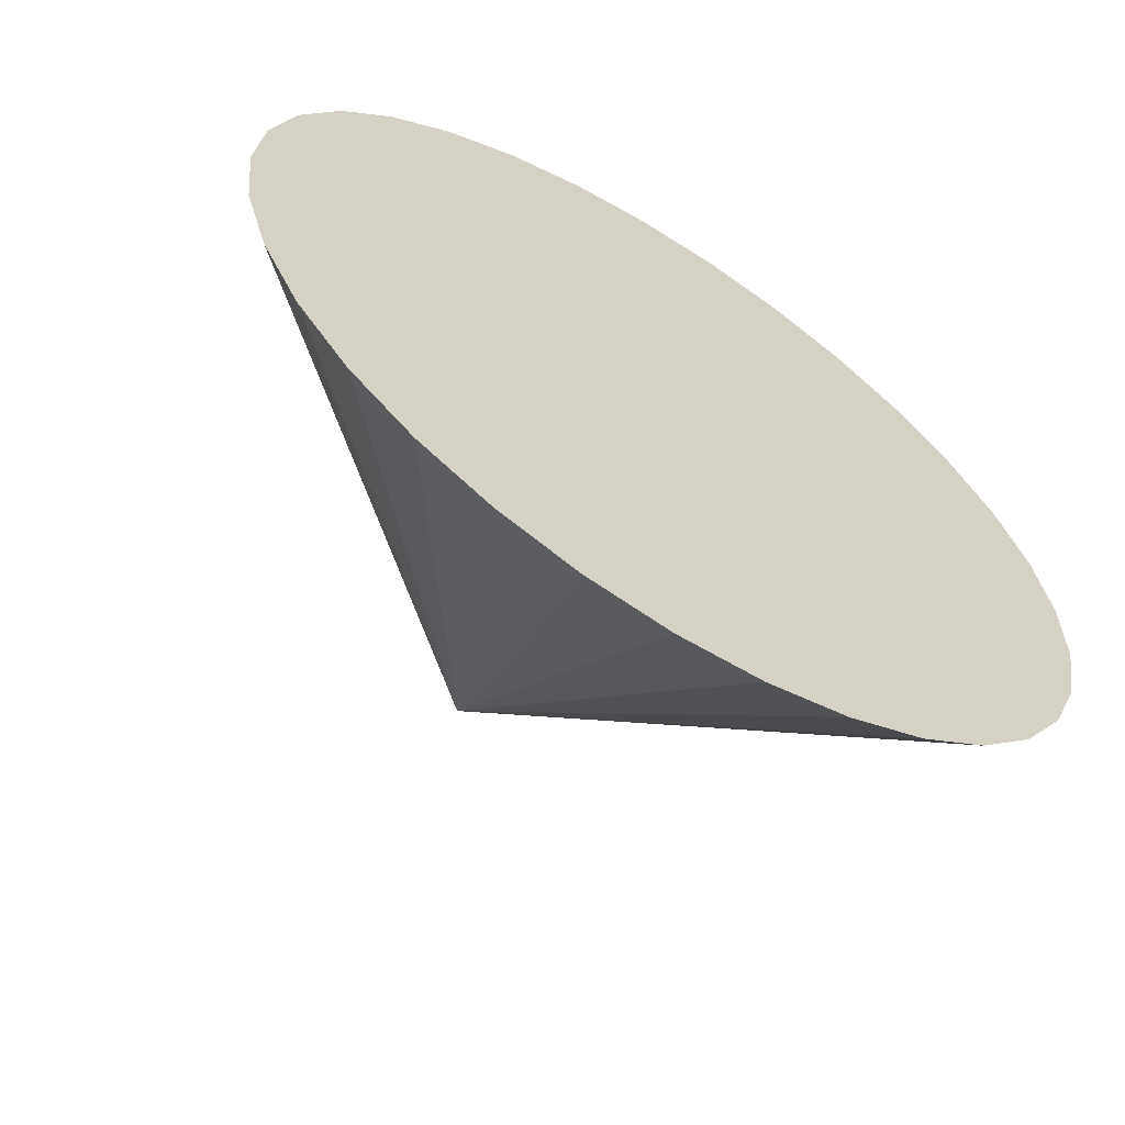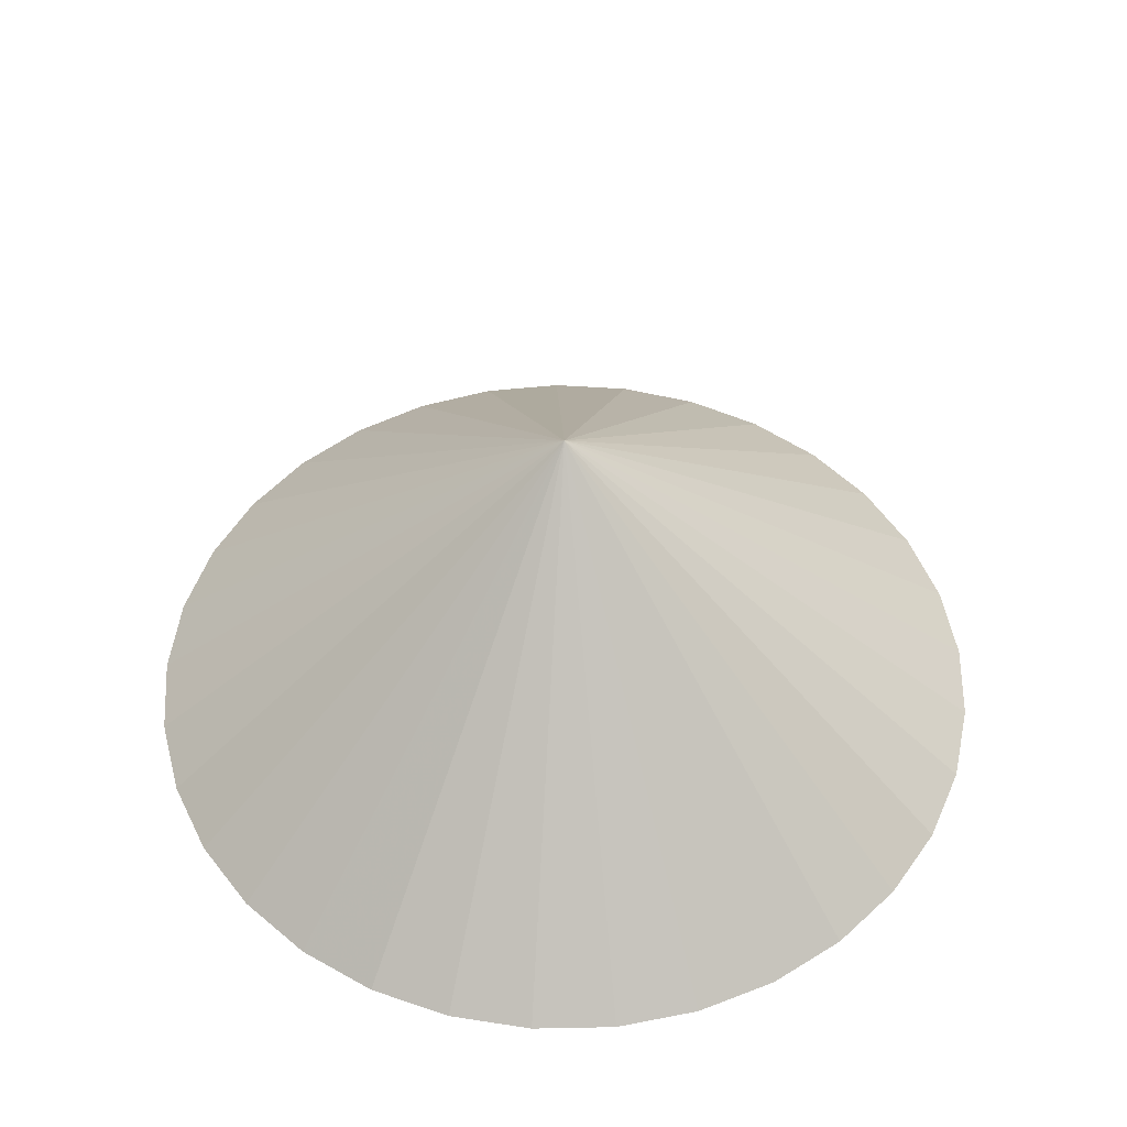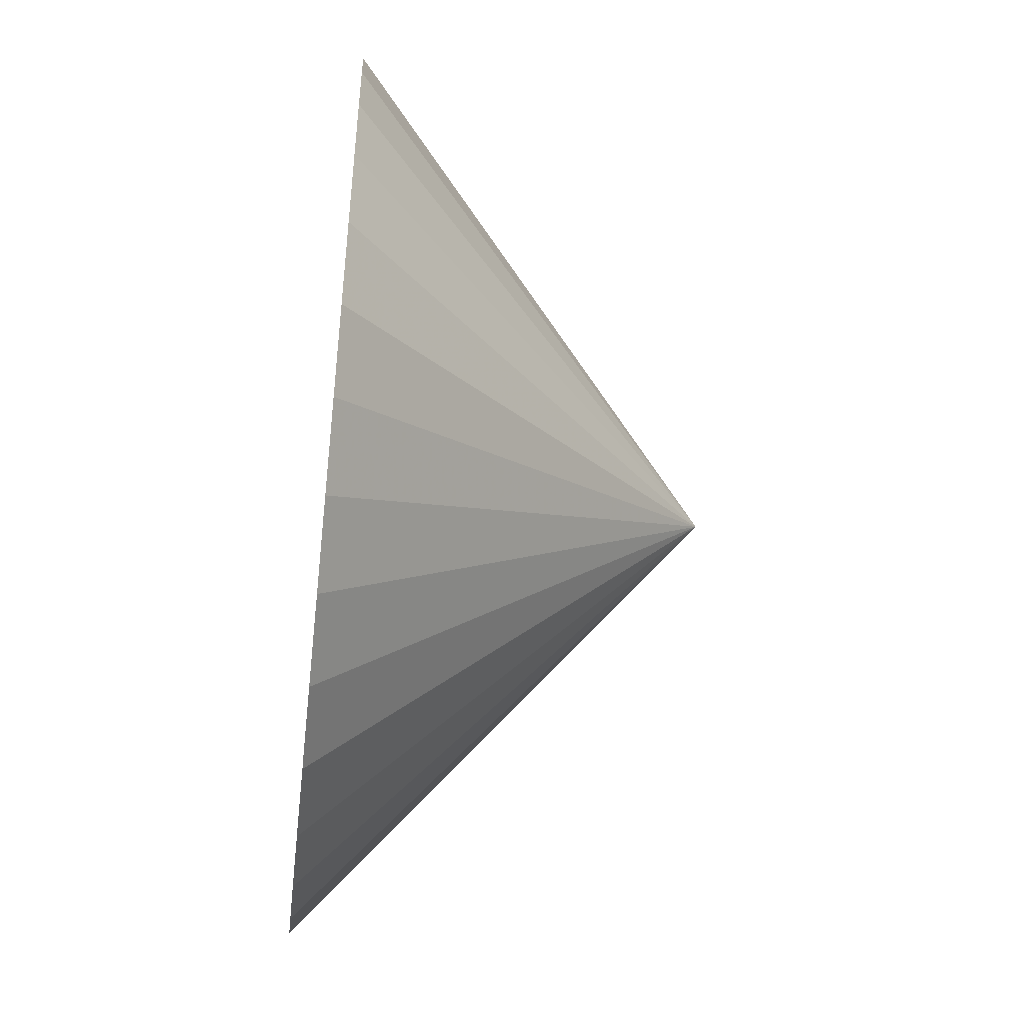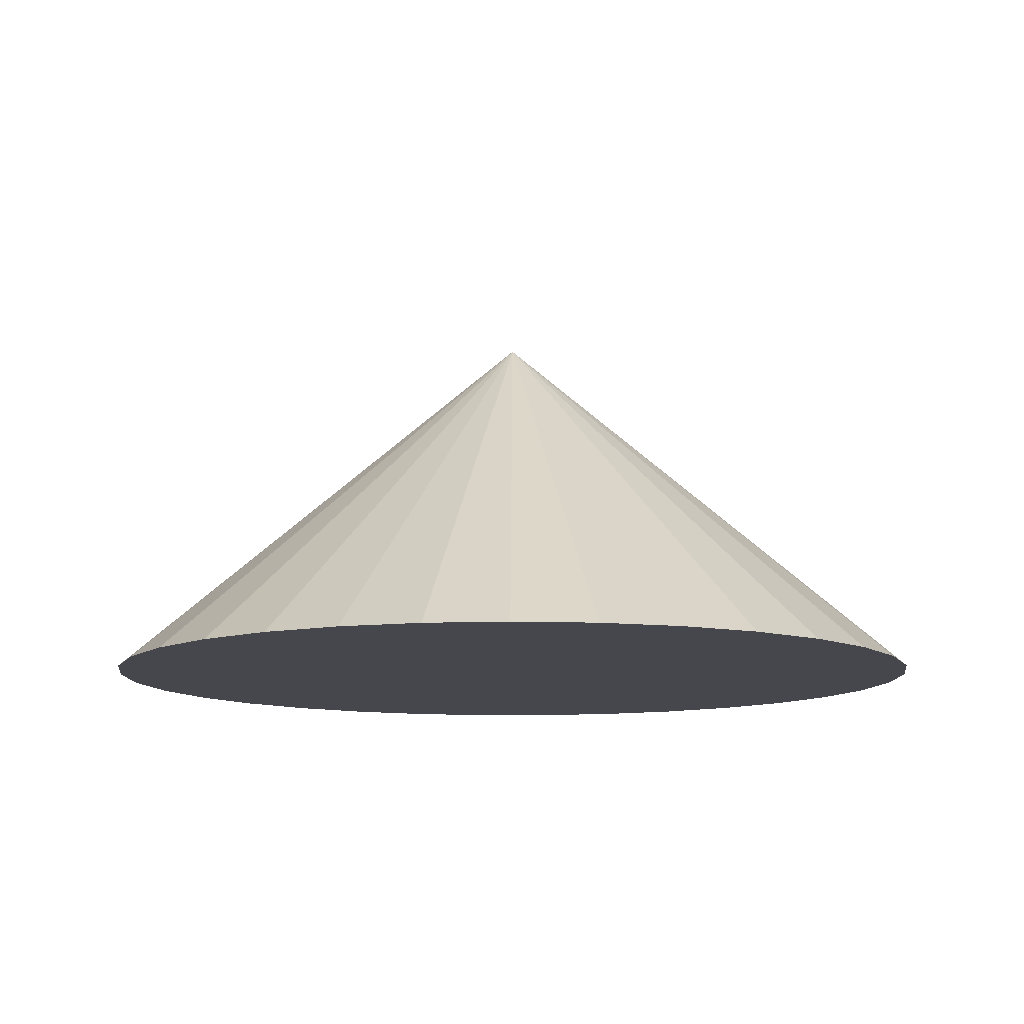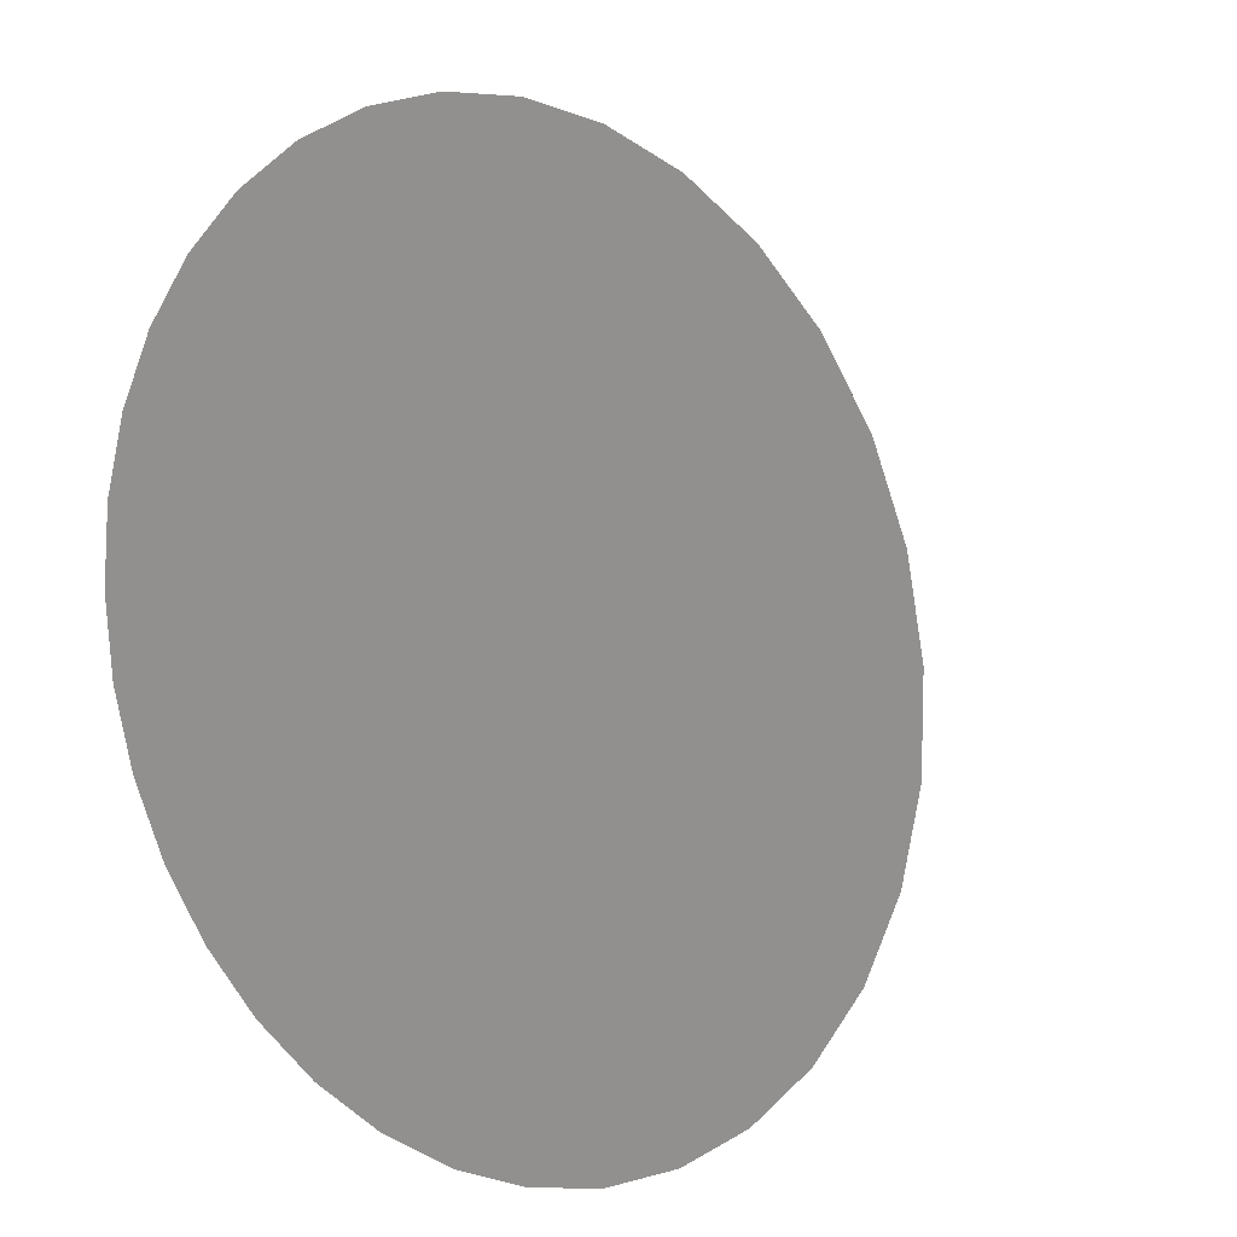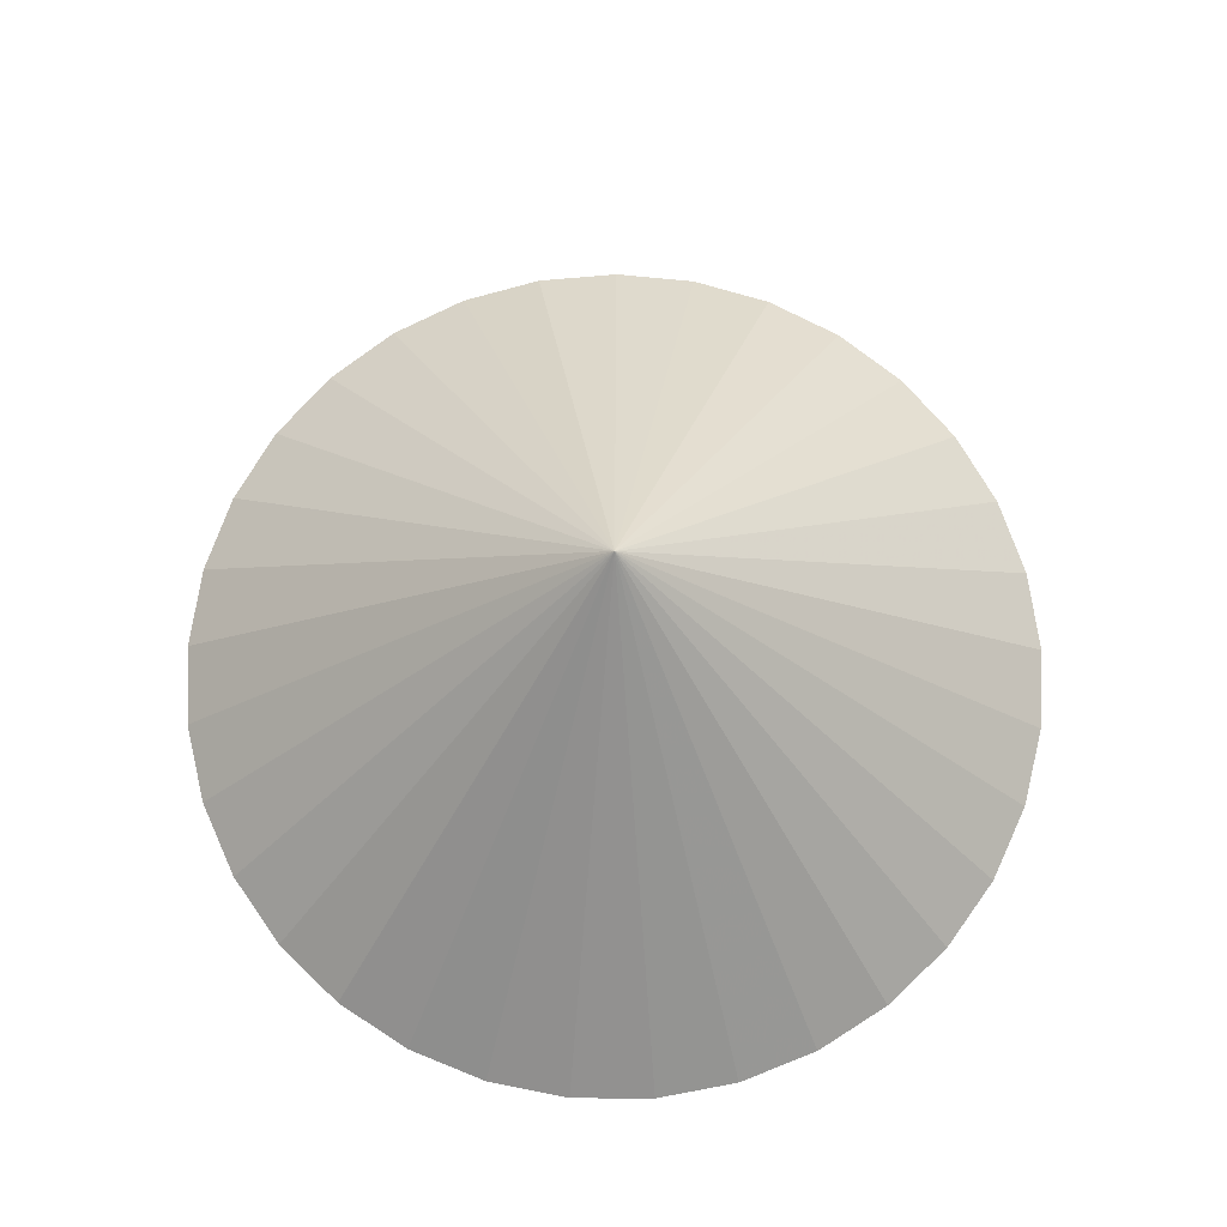
<metadata>
{"format":"obj","ext":"obj","renderer":"f3d","projection":"perspective","resolution":1024,"background":"white","views":[{"elev":-62.2,"azim":147.6,"up":"+Y"},{"elev":50.4,"azim":-156.7,"up":"+Z"},{"elev":-48.9,"azim":-96.4,"up":"+Y"},{"elev":-11.0,"azim":-127.9,"up":"+Z"},{"elev":10.1,"azim":-140.0,"up":"+Y"},{"elev":73.0,"azim":-177.0,"up":"+Z"}]}
</metadata>
<code>
v 1.015e-16 2.22e-17 -0.02465
v 1.015e-16 2.22e-17 0.8381
v 0.9997 2.22e-17 -0.02465
v 0.9816 0.1892 -0.02465
v 0.9281 0.3715 -0.02465
v 0.841 0.5405 -0.02465
v 0.7235 0.6899 -0.02465
v 0.5799 0.8143 -0.02465
v 0.4153 0.9094 -0.02465
v 0.2357 0.9715 -0.02465
v 0.04757 0.9986 -0.02465
v -0.1423 0.9895 -0.02465
v -0.327 0.9447 -0.02465
v -0.4998 0.8658 -0.02465
v -0.6547 0.7555 -0.02465
v -0.7858 0.618 -0.02465
v -0.8886 0.4581 -0.02465
v -0.9592 0.2816 -0.02465
v -0.9952 0.09503 -0.02465
v -0.9952 -0.09503 -0.02465
v -0.9592 -0.2816 -0.02465
v -0.8886 -0.4581 -0.02465
v -0.7858 -0.618 -0.02465
v -0.6547 -0.7555 -0.02465
v -0.4998 -0.8658 -0.02465
v -0.327 -0.9447 -0.02465
v -0.1423 -0.9895 -0.02465
v 0.04757 -0.9986 -0.02465
v 0.2357 -0.9715 -0.02465
v 0.4153 -0.9094 -0.02465
v 0.5799 -0.8143 -0.02465
v 0.7235 -0.6899 -0.02465
v 0.841 -0.5405 -0.02465
v 0.9281 -0.3715 -0.02465
v 0.9816 -0.1892 -0.02465
v 0.4908 0.0946 -0.02465
v 0.9907 0.0946 -0.02465
v 0.4998 2.22e-17 -0.02465
v 0.4998 2.22e-17 0.4067
v 0.4908 0.0946 0.4067
v 0.464 0.1858 -0.02465
v 0.9549 0.2804 -0.02465
v 0.464 0.1858 0.4067
v 0.4205 0.2702 -0.02465
v 0.8845 0.456 -0.02465
v 0.4205 0.2702 0.4067
v 0.3618 0.3449 -0.02465
v 0.7823 0.6152 -0.02465
v 0.3618 0.3449 0.4067
v 0.2899 0.4072 -0.02465
v 0.6517 0.7521 -0.02465
v 0.2899 0.4072 0.4067
v 0.2076 0.4547 -0.02465
v 0.4976 0.8618 -0.02465
v 0.2076 0.4547 0.4067
v 0.1178 0.4858 -0.02465
v 0.3255 0.9404 -0.02465
v 0.1178 0.4858 0.4067
v 0.02378 0.4993 -0.02465
v 0.1416 0.985 -0.02465
v 0.02378 0.4993 0.4067
v -0.07114 0.4948 -0.02465
v -0.04735 0.994 -0.02465
v -0.07114 0.4948 0.4067
v -0.1635 0.4724 -0.02465
v -0.2346 0.9671 -0.02465
v -0.1635 0.4724 0.4067
v -0.2499 0.4329 -0.02465
v -0.4134 0.9052 -0.02465
v -0.2499 0.4329 0.4067
v -0.3273 0.3778 -0.02465
v -0.5773 0.8106 -0.02465
v -0.3273 0.3778 0.4067
v -0.3929 0.309 -0.02465
v -0.7202 0.6867 -0.02465
v -0.3929 0.309 0.4067
v -0.4443 0.229 -0.02465
v -0.8372 0.538 -0.02465
v -0.4443 0.229 0.4067
v -0.4796 0.1408 -0.02465
v -0.9239 0.3699 -0.02465
v -0.4796 0.1408 0.4067
v -0.4976 0.04751 -0.02465
v -0.9772 0.1883 -0.02465
v -0.4976 0.04751 0.4067
v -0.4976 -0.04751 -0.02465
v -0.9952 1.527e-16 -0.02465
v -0.4976 -0.04751 0.4067
v -0.4796 -0.1408 -0.02465
v -0.9772 -0.1883 -0.02465
v -0.4796 -0.1408 0.4067
v -0.4443 -0.229 -0.02465
v -0.9239 -0.3699 -0.02465
v -0.4443 -0.229 0.4067
v -0.3929 -0.309 -0.02465
v -0.8372 -0.538 -0.02465
v -0.3929 -0.309 0.4067
v -0.3273 -0.3778 -0.02465
v -0.7202 -0.6867 -0.02465
v -0.3273 -0.3778 0.4067
v -0.2499 -0.4329 -0.02465
v -0.5773 -0.8106 -0.02465
v -0.2499 -0.4329 0.4067
v -0.1635 -0.4724 -0.02465
v -0.4134 -0.9052 -0.02465
v -0.1635 -0.4724 0.4067
v -0.07114 -0.4948 -0.02465
v -0.2346 -0.9671 -0.02465
v -0.07114 -0.4948 0.4067
v 0.02378 -0.4993 -0.02465
v -0.04735 -0.994 -0.02465
v 0.02378 -0.4993 0.4067
v 0.1178 -0.4858 -0.02465
v 0.1416 -0.985 -0.02465
v 0.1178 -0.4858 0.4067
v 0.2076 -0.4547 -0.02465
v 0.3255 -0.9404 -0.02465
v 0.2076 -0.4547 0.4067
v 0.2899 -0.4072 -0.02465
v 0.4976 -0.8618 -0.02465
v 0.2899 -0.4072 0.4067
v 0.3618 -0.3449 -0.02465
v 0.6517 -0.7521 -0.02465
v 0.3618 -0.3449 0.4067
v 0.4205 -0.2702 -0.02465
v 0.7823 -0.6152 -0.02465
v 0.4205 -0.2702 0.4067
v 0.464 -0.1858 -0.02465
v 0.8845 -0.456 -0.02465
v 0.464 -0.1858 0.4067
v 0.4908 -0.0946 -0.02465
v 0.9549 -0.2804 -0.02465
v 0.4908 -0.0946 0.4067
v 0.9907 -0.0946 -0.02465
f 1 36 38
f 36 4 37
f 37 3 38
f 36 37 38
f 2 39 40
f 39 3 37
f 37 4 40
f 39 37 40
f 1 41 36
f 41 5 42
f 42 4 36
f 41 42 36
f 2 40 43
f 40 4 42
f 42 5 43
f 40 42 43
f 1 44 41
f 44 6 45
f 45 5 41
f 44 45 41
f 2 43 46
f 43 5 45
f 45 6 46
f 43 45 46
f 1 47 44
f 47 7 48
f 48 6 44
f 47 48 44
f 2 46 49
f 46 6 48
f 48 7 49
f 46 48 49
f 1 50 47
f 50 8 51
f 51 7 47
f 50 51 47
f 2 49 52
f 49 7 51
f 51 8 52
f 49 51 52
f 1 53 50
f 53 9 54
f 54 8 50
f 53 54 50
f 2 52 55
f 52 8 54
f 54 9 55
f 52 54 55
f 1 56 53
f 56 10 57
f 57 9 53
f 56 57 53
f 2 55 58
f 55 9 57
f 57 10 58
f 55 57 58
f 1 59 56
f 59 11 60
f 60 10 56
f 59 60 56
f 2 58 61
f 58 10 60
f 60 11 61
f 58 60 61
f 1 62 59
f 62 12 63
f 63 11 59
f 62 63 59
f 2 61 64
f 61 11 63
f 63 12 64
f 61 63 64
f 1 65 62
f 65 13 66
f 66 12 62
f 65 66 62
f 2 64 67
f 64 12 66
f 66 13 67
f 64 66 67
f 1 68 65
f 68 14 69
f 69 13 65
f 68 69 65
f 2 67 70
f 67 13 69
f 69 14 70
f 67 69 70
f 1 71 68
f 71 15 72
f 72 14 68
f 71 72 68
f 2 70 73
f 70 14 72
f 72 15 73
f 70 72 73
f 1 74 71
f 74 16 75
f 75 15 71
f 74 75 71
f 2 73 76
f 73 15 75
f 75 16 76
f 73 75 76
f 1 77 74
f 77 17 78
f 78 16 74
f 77 78 74
f 2 76 79
f 76 16 78
f 78 17 79
f 76 78 79
f 1 80 77
f 80 18 81
f 81 17 77
f 80 81 77
f 2 79 82
f 79 17 81
f 81 18 82
f 79 81 82
f 1 83 80
f 83 19 84
f 84 18 80
f 83 84 80
f 2 82 85
f 82 18 84
f 84 19 85
f 82 84 85
f 1 86 83
f 86 20 87
f 87 19 83
f 86 87 83
f 2 85 88
f 85 19 87
f 87 20 88
f 85 87 88
f 1 89 86
f 89 21 90
f 90 20 86
f 89 90 86
f 2 88 91
f 88 20 90
f 90 21 91
f 88 90 91
f 1 92 89
f 92 22 93
f 93 21 89
f 92 93 89
f 2 91 94
f 91 21 93
f 93 22 94
f 91 93 94
f 1 95 92
f 95 23 96
f 96 22 92
f 95 96 92
f 2 94 97
f 94 22 96
f 96 23 97
f 94 96 97
f 1 98 95
f 98 24 99
f 99 23 95
f 98 99 95
f 2 97 100
f 97 23 99
f 99 24 100
f 97 99 100
f 1 101 98
f 101 25 102
f 102 24 98
f 101 102 98
f 2 100 103
f 100 24 102
f 102 25 103
f 100 102 103
f 1 104 101
f 104 26 105
f 105 25 101
f 104 105 101
f 2 103 106
f 103 25 105
f 105 26 106
f 103 105 106
f 1 107 104
f 107 27 108
f 108 26 104
f 107 108 104
f 2 106 109
f 106 26 108
f 108 27 109
f 106 108 109
f 1 110 107
f 110 28 111
f 111 27 107
f 110 111 107
f 2 109 112
f 109 27 111
f 111 28 112
f 109 111 112
f 1 113 110
f 113 29 114
f 114 28 110
f 113 114 110
f 2 112 115
f 112 28 114
f 114 29 115
f 112 114 115
f 1 116 113
f 116 30 117
f 117 29 113
f 116 117 113
f 2 115 118
f 115 29 117
f 117 30 118
f 115 117 118
f 1 119 116
f 119 31 120
f 120 30 116
f 119 120 116
f 2 118 121
f 118 30 120
f 120 31 121
f 118 120 121
f 1 122 119
f 122 32 123
f 123 31 119
f 122 123 119
f 2 121 124
f 121 31 123
f 123 32 124
f 121 123 124
f 1 125 122
f 125 33 126
f 126 32 122
f 125 126 122
f 2 124 127
f 124 32 126
f 126 33 127
f 124 126 127
f 1 128 125
f 128 34 129
f 129 33 125
f 128 129 125
f 2 127 130
f 127 33 129
f 129 34 130
f 127 129 130
f 1 131 128
f 131 35 132
f 132 34 128
f 131 132 128
f 2 130 133
f 130 34 132
f 132 35 133
f 130 132 133
f 1 38 131
f 38 3 134
f 134 35 131
f 38 134 131
f 2 133 39
f 133 35 134
f 134 3 39
f 133 134 39

</code>
